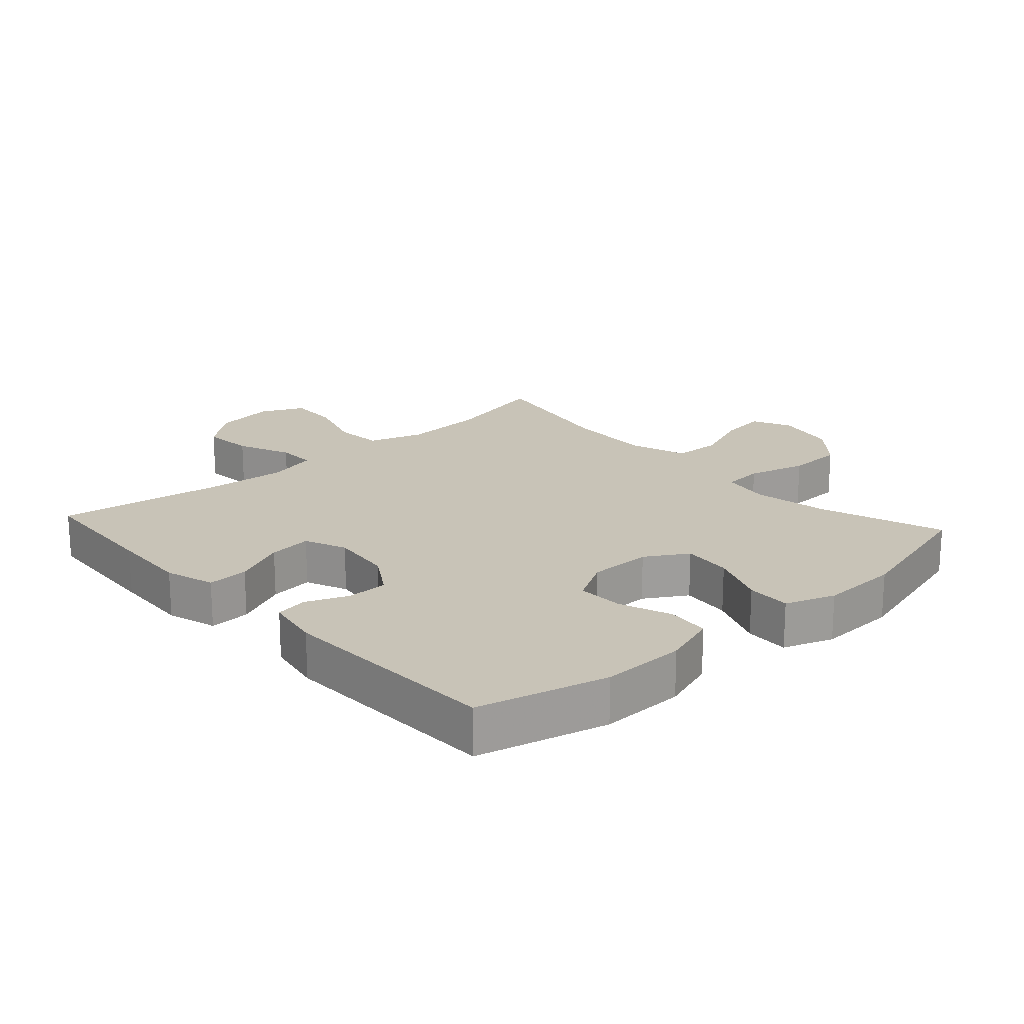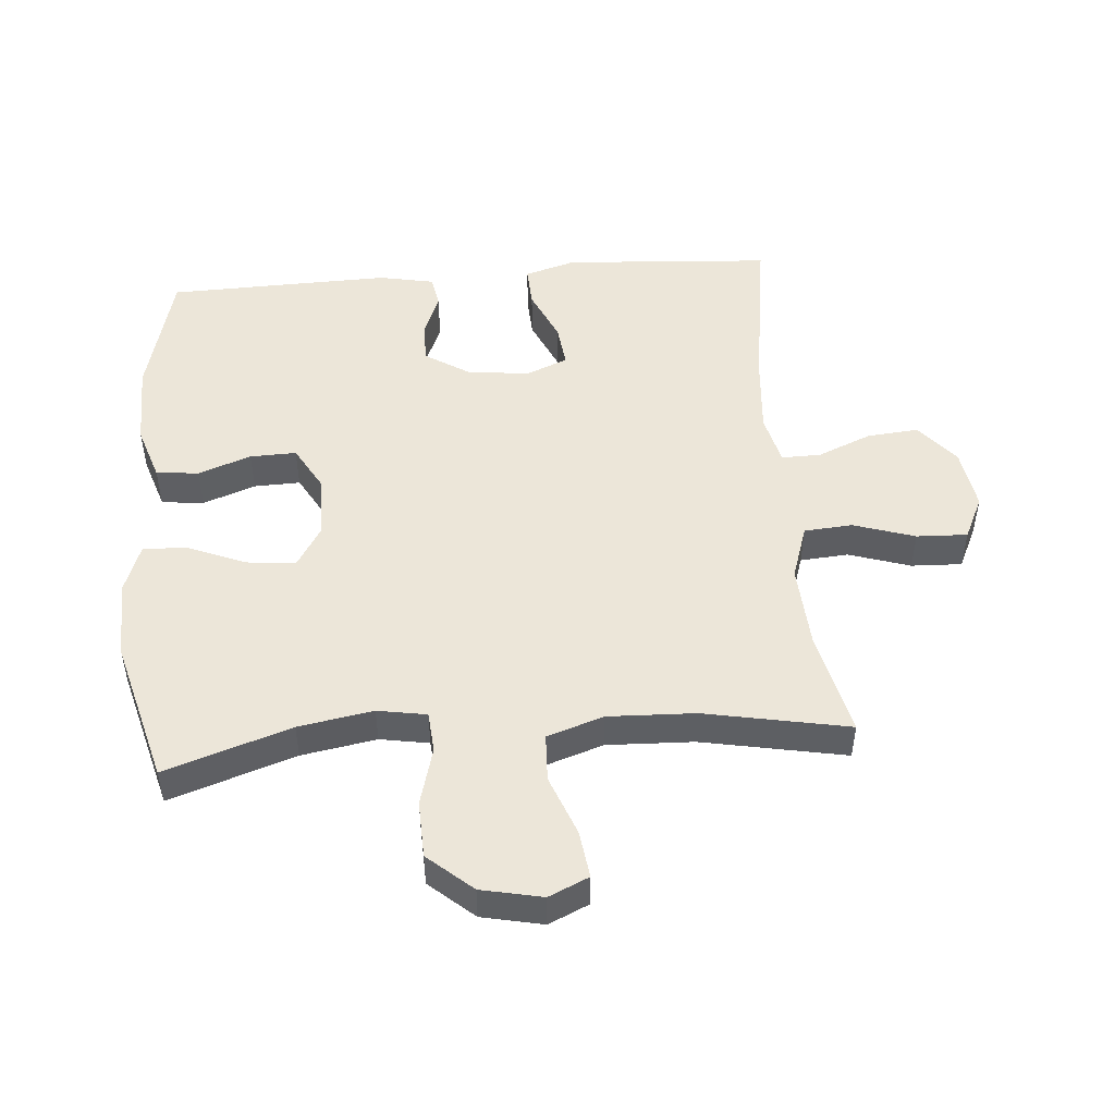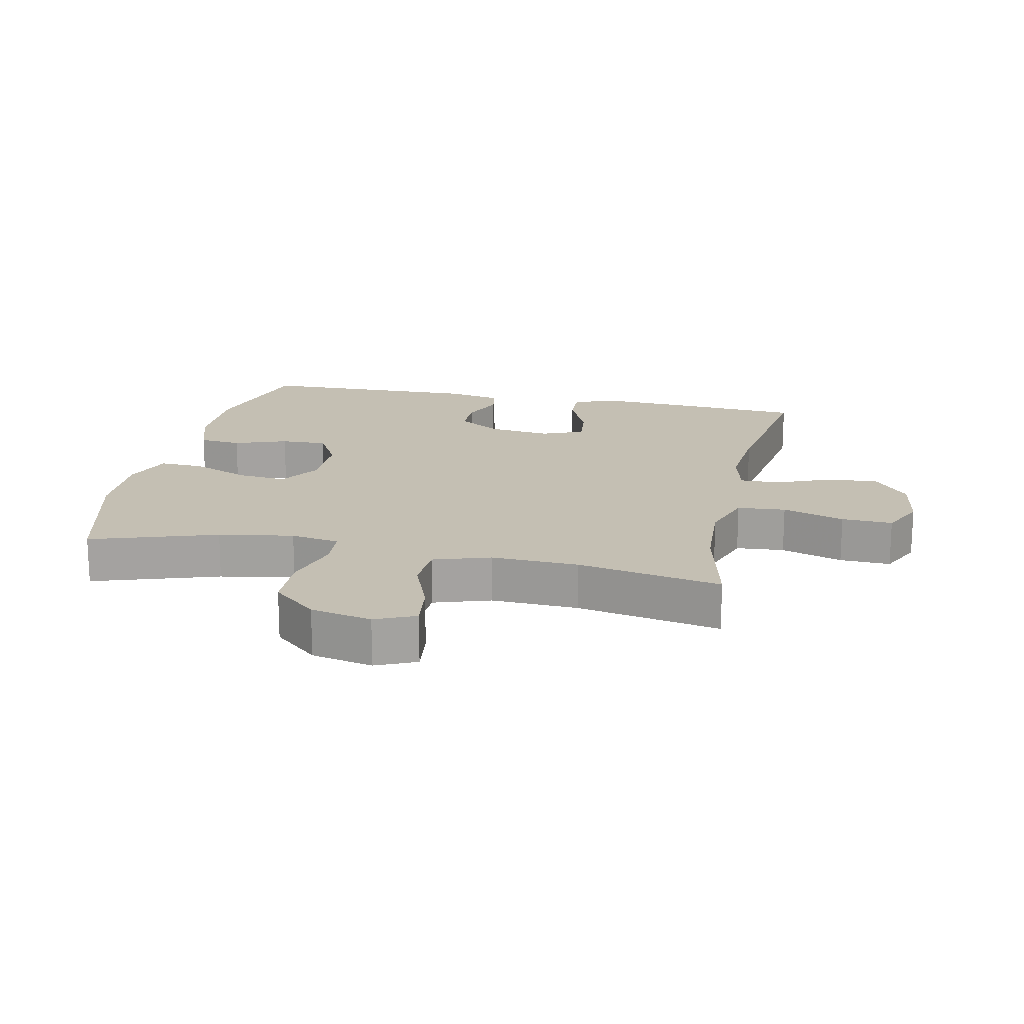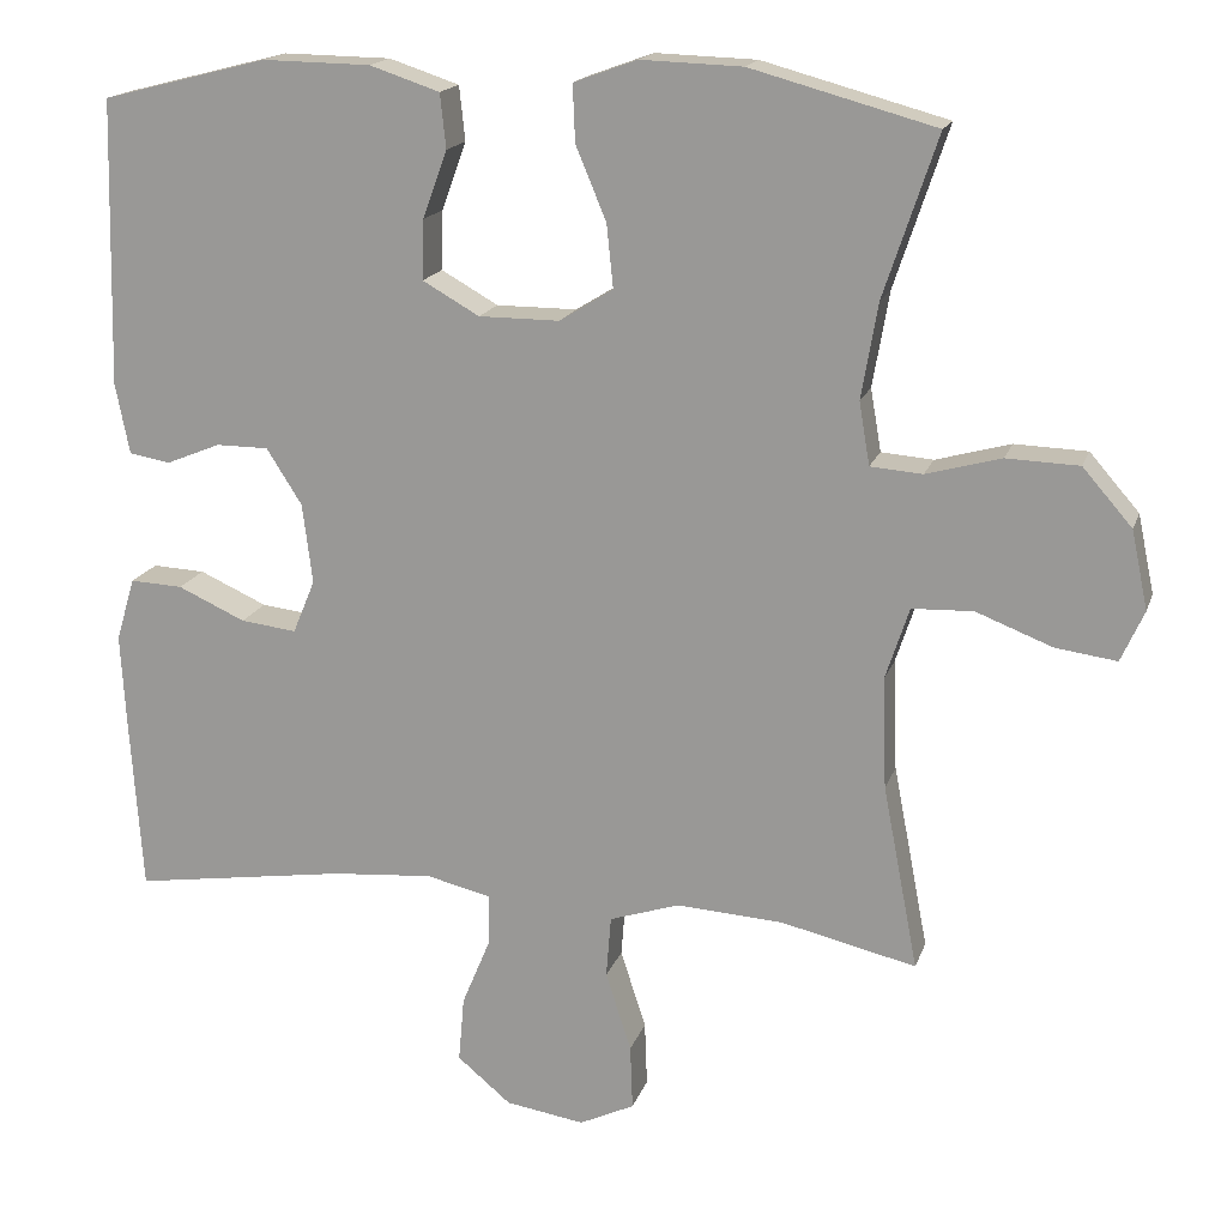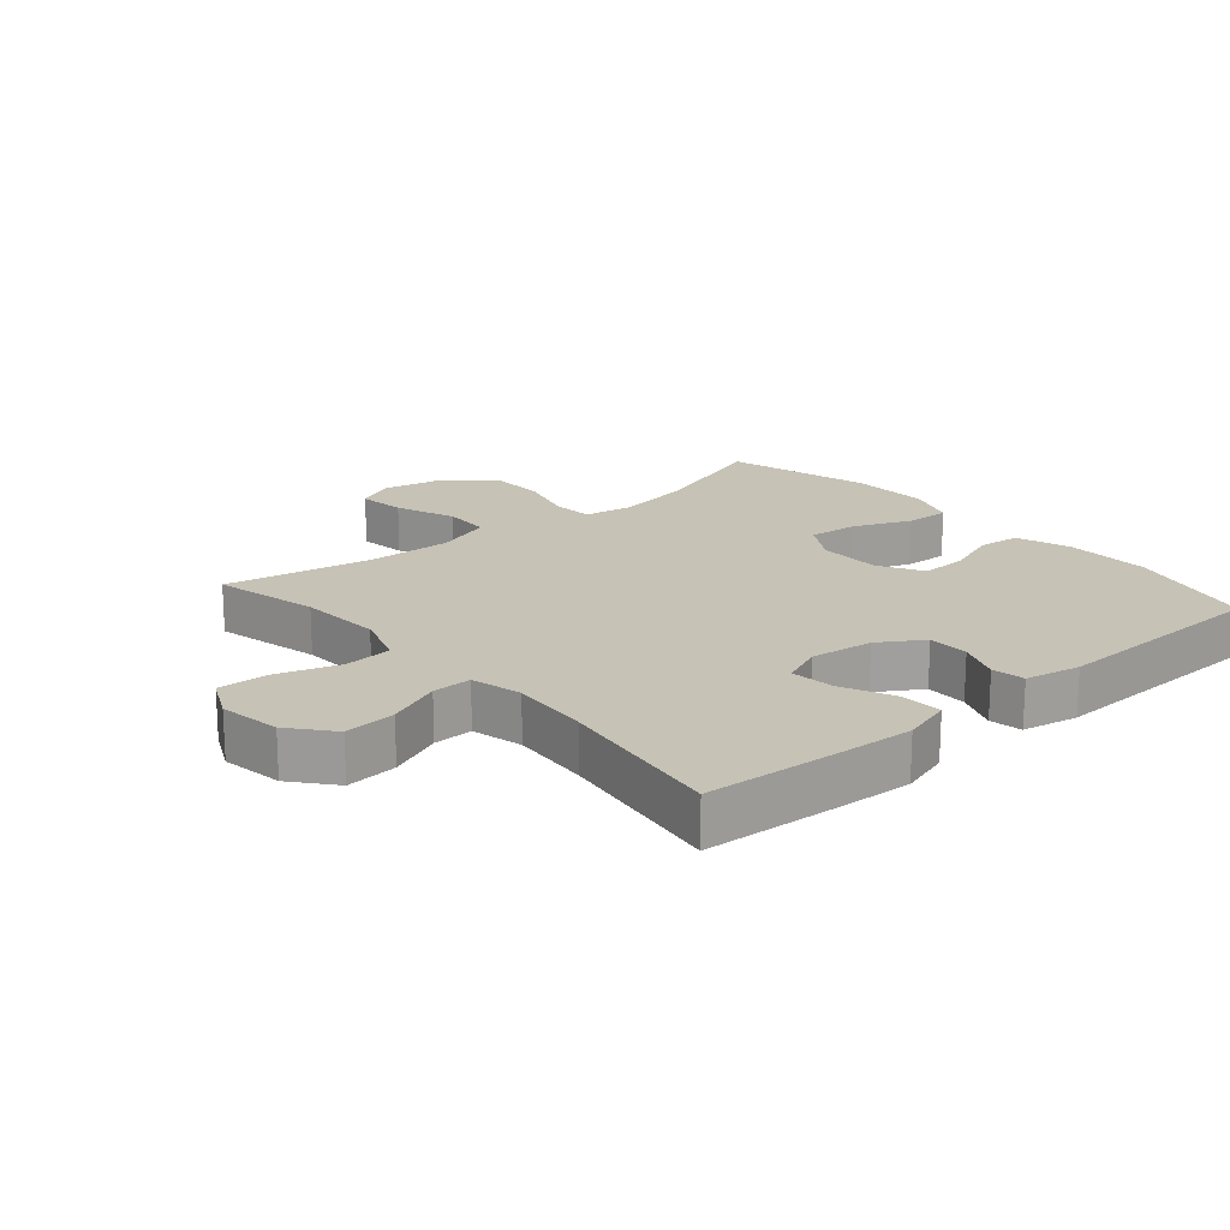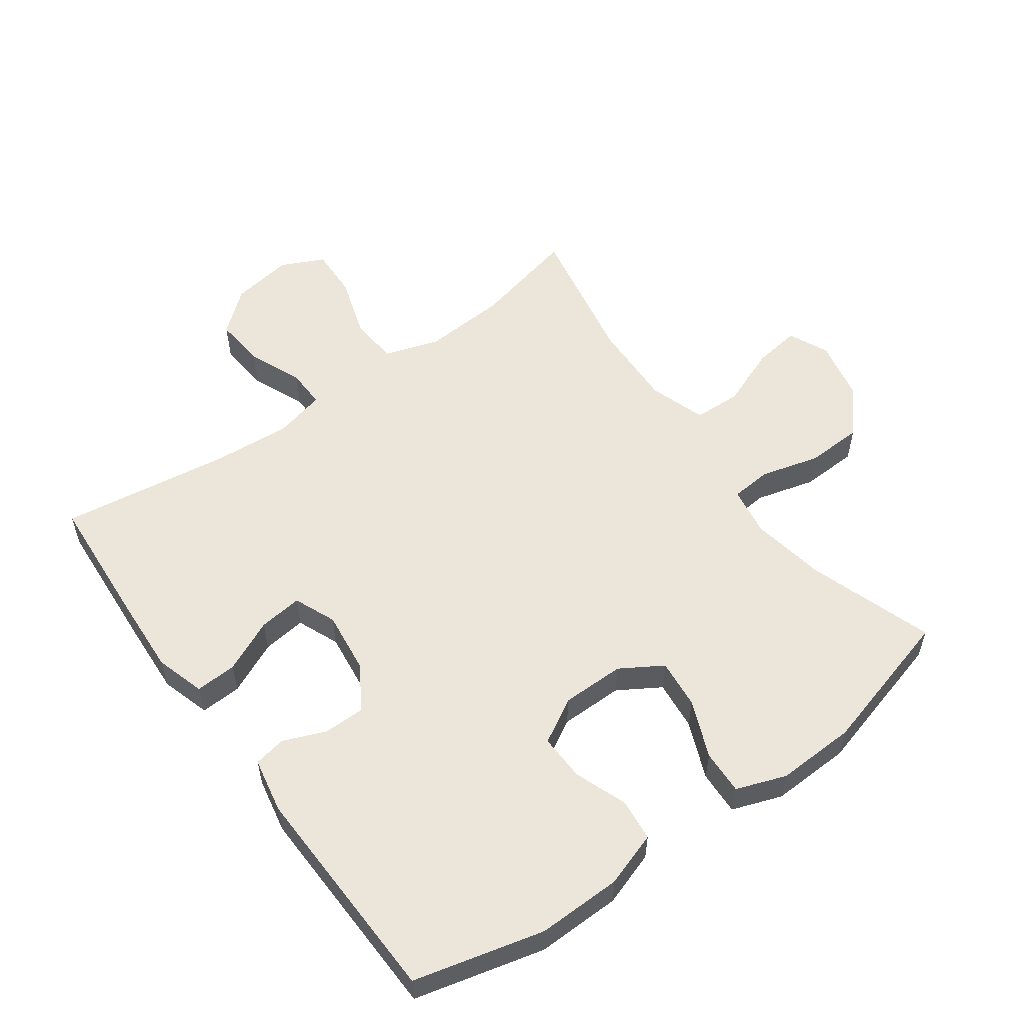
<metadata>
{"format":"obj","ext":"obj","renderer":"f3d","projection":"perspective","resolution":1024,"background":"white","views":[{"elev":19.6,"azim":-42.3,"up":"+Y"},{"elev":49.3,"azim":85.4,"up":"+Y"},{"elev":17.7,"azim":102.2,"up":"+Y"},{"elev":17.1,"azim":15.6,"up":"+Z"},{"elev":18.9,"azim":-130.7,"up":"+Y"},{"elev":55.7,"azim":-36.0,"up":"+Y"}]}
</metadata>
<code>
v 0.5 0.07 0.5
v 0.435 0.07 0.305
v 0.415 0.07 0.189
v 0.428 0.07 0.113
v 0.491 0.07 0.108
v 0.582 0.07 0.133
v 0.67 0.07 0.13
v 0.73 0.07 0.061
v 0.75 0.07 -0.034
v 0.722 0.07 -0.096
v 0.648 0.07 -0.086
v 0.555 0.07 -0.05
v 0.481 0.07 -0.053
v 0.452 0.07 -0.141
v 0.457 0.07 -0.276
v 0.5 0.07 -0.5
v 0.336 0.07 -0.462
v 0.206 0.07 -0.454
v 0.121 0.07 -0.482
v 0.115 0.07 -0.557
v 0.146 0.07 -0.653
v 0.149 0.07 -0.732
v 0.082 0.07 -0.764
v -0.014 0.07 -0.749
v -0.079 0.07 -0.695
v -0.072 0.07 -0.615
v -0.037 0.07 -0.531
v -0.036 0.07 -0.47
v -0.115 0.07 -0.451
v -0.238 0.07 -0.461
v -0.5 0.07 -0.5
v -0.514 0.07 -0.296
v -0.521 0.07 -0.174
v -0.498 0.07 -0.097
v -0.434 0.07 -0.1
v -0.352 0.07 -0.137
v -0.284 0.07 -0.145
v -0.257 0.07 -0.08
v -0.269 0.07 0.017
v -0.312 0.07 0.085
v -0.376 0.07 0.085
v -0.442 0.07 0.058
v -0.492 0.07 0.067
v -0.509 0.07 0.153
v -0.5 0.07 0.5
v -0.299 0.07 0.551
v -0.168 0.07 0.549
v -0.083 0.07 0.521
v -0.076 0.07 0.455
v -0.106 0.07 0.373
v -0.108 0.07 0.301
v -0.039 0.07 0.262
v 0.059 0.07 0.262
v 0.124 0.07 0.302
v 0.116 0.07 0.379
v 0.079 0.07 0.468
v 0.076 0.07 0.537
v 0.153 0.07 0.565
v 0.276 0.07 0.561
v 0.5 0 0.5
v 0.435 0 0.305
v 0.415 0 0.189
v 0.428 0 0.113
v 0.491 0 0.108
v 0.582 0 0.133
v 0.67 0 0.13
v 0.73 0 0.061
v 0.75 0 -0.034
v 0.722 0 -0.096
v 0.648 0 -0.086
v 0.555 0 -0.05
v 0.481 0 -0.053
v 0.452 0 -0.141
v 0.457 0 -0.276
v 0.5 0 -0.5
v 0.336 0 -0.462
v 0.206 0 -0.454
v 0.121 0 -0.482
v 0.115 0 -0.557
v 0.146 0 -0.653
v 0.149 0 -0.732
v 0.082 0 -0.764
v -0.014 0 -0.749
v -0.079 0 -0.695
v -0.072 0 -0.615
v -0.037 0 -0.531
v -0.036 0 -0.47
v -0.115 0 -0.451
v -0.238 0 -0.461
v -0.5 0 -0.5
v -0.514 0 -0.296
v -0.521 0 -0.174
v -0.498 0 -0.097
v -0.434 0 -0.1
v -0.352 0 -0.137
v -0.284 0 -0.145
v -0.257 0 -0.08
v -0.269 0 0.017
v -0.312 0 0.085
v -0.376 0 0.085
v -0.442 0 0.058
v -0.492 0 0.067
v -0.509 0 0.153
v -0.5 0 0.5
v -0.299 0 0.551
v -0.168 0 0.549
v -0.083 0 0.521
v -0.076 0 0.455
v -0.106 0 0.373
v -0.108 0 0.301
v -0.039 0 0.262
v 0.059 0 0.262
v 0.124 0 0.302
v 0.116 0 0.379
v 0.079 0 0.468
v 0.076 0 0.537
v 0.153 0 0.565
v 0.276 0 0.561
f 58 59 1 2
f 55 56 57 58
f 54 55 58 2
f 53 54 2 3
f 52 53 3 4
f 47 48 49 50
f 47 50 51
f 46 47 51
f 45 46 51
f 44 45 51 52
f 41 42 43 44
f 40 41 44 52
f 33 34 35 36
f 33 36 37
f 30 31 32 33
f 29 30 33 37
f 28 29 37 38
f 24 25 26 27
f 24 27 28
f 23 24 28
f 20 21 22 23
f 19 20 23 28
f 18 19 28 38
f 15 16 17
f 14 15 17 18
f 13 14 18 38
f 9 10 11 12
f 5 6 7 8
f 4 5 8 9
f 39 40 52 4
f 12 13 38 39
f 4 9 12 39
f 61 60 118 117
f 117 116 115 114
f 61 117 114 113
f 62 61 113 112
f 63 62 112 111
f 109 108 107 106
f 110 109 106
f 110 106 105
f 110 105 104
f 111 110 104 103
f 103 102 101 100
f 111 103 100 99
f 95 94 93 92
f 96 95 92
f 92 91 90 89
f 96 92 89 88
f 97 96 88 87
f 86 85 84 83
f 87 86 83
f 87 83 82
f 82 81 80 79
f 87 82 79 78
f 97 87 78 77
f 76 75 74
f 77 76 74 73
f 97 77 73 72
f 71 70 69 68
f 67 66 65 64
f 68 67 64 63
f 63 111 99 98
f 98 97 72 71
f 98 71 68 63
f 1 60 61 2
f 2 61 62 3
f 3 62 63 4
f 4 63 64 5
f 5 64 65 6
f 6 65 66 7
f 7 66 67 8
f 8 67 68 9
f 9 68 69 10
f 10 69 70 11
f 11 70 71 12
f 12 71 72 13
f 13 72 73 14
f 14 73 74 15
f 15 74 75 16
f 16 75 76 17
f 17 76 77 18
f 18 77 78 19
f 19 78 79 20
f 20 79 80 21
f 21 80 81 22
f 22 81 82 23
f 23 82 83 24
f 24 83 84 25
f 25 84 85 26
f 26 85 86 27
f 27 86 87 28
f 28 87 88 29
f 29 88 89 30
f 30 89 90 31
f 31 90 91 32
f 32 91 92 33
f 33 92 93 34
f 34 93 94 35
f 35 94 95 36
f 36 95 96 37
f 37 96 97 38
f 38 97 98 39
f 39 98 99 40
f 40 99 100 41
f 41 100 101 42
f 42 101 102 43
f 43 102 103 44
f 44 103 104 45
f 45 104 105 46
f 46 105 106 47
f 47 106 107 48
f 48 107 108 49
f 49 108 109 50
f 50 109 110 51
f 51 110 111 52
f 52 111 112 53
f 53 112 113 54
f 54 113 114 55
f 55 114 115 56
f 56 115 116 57
f 57 116 117 58
f 58 117 118 59
f 59 118 60 1

</code>
